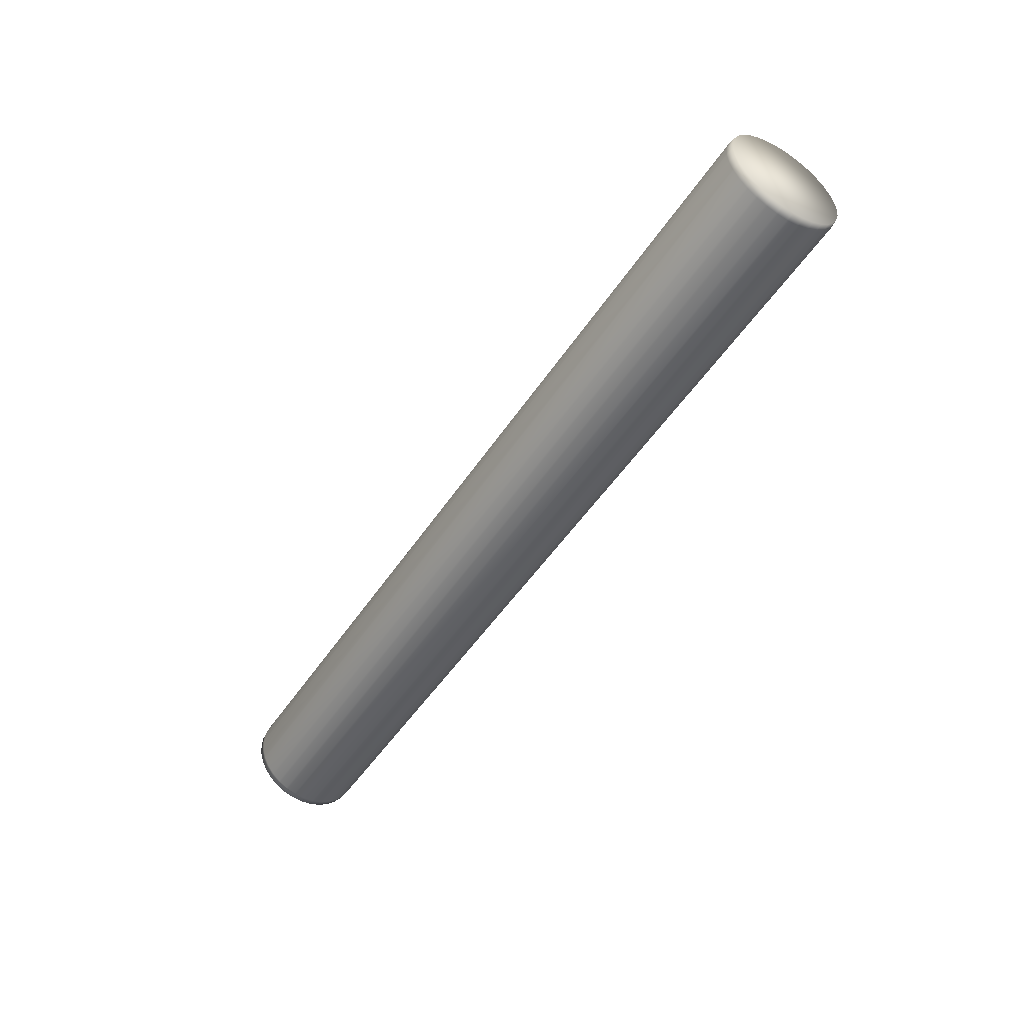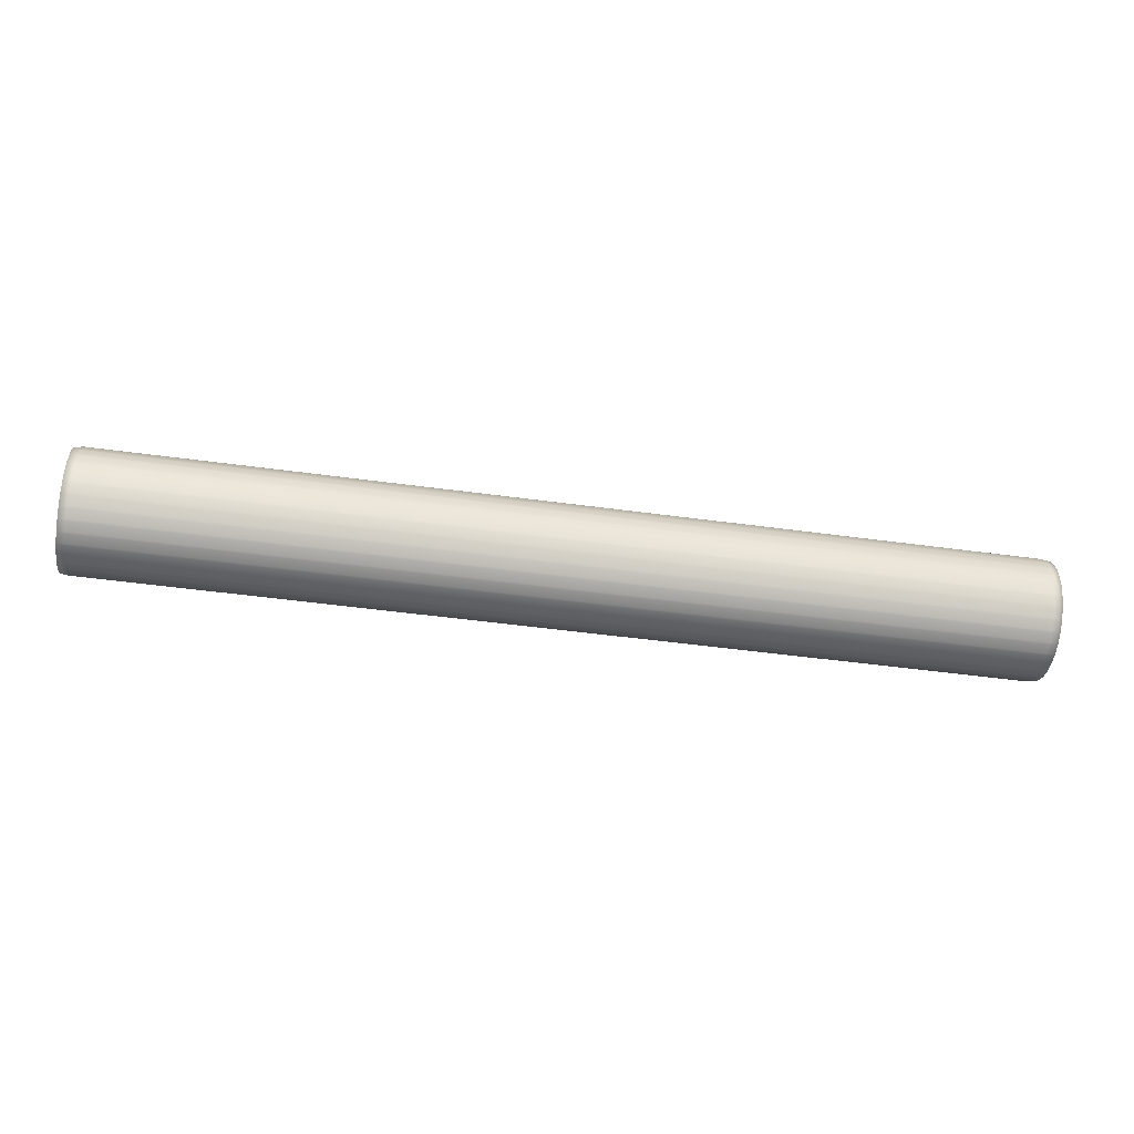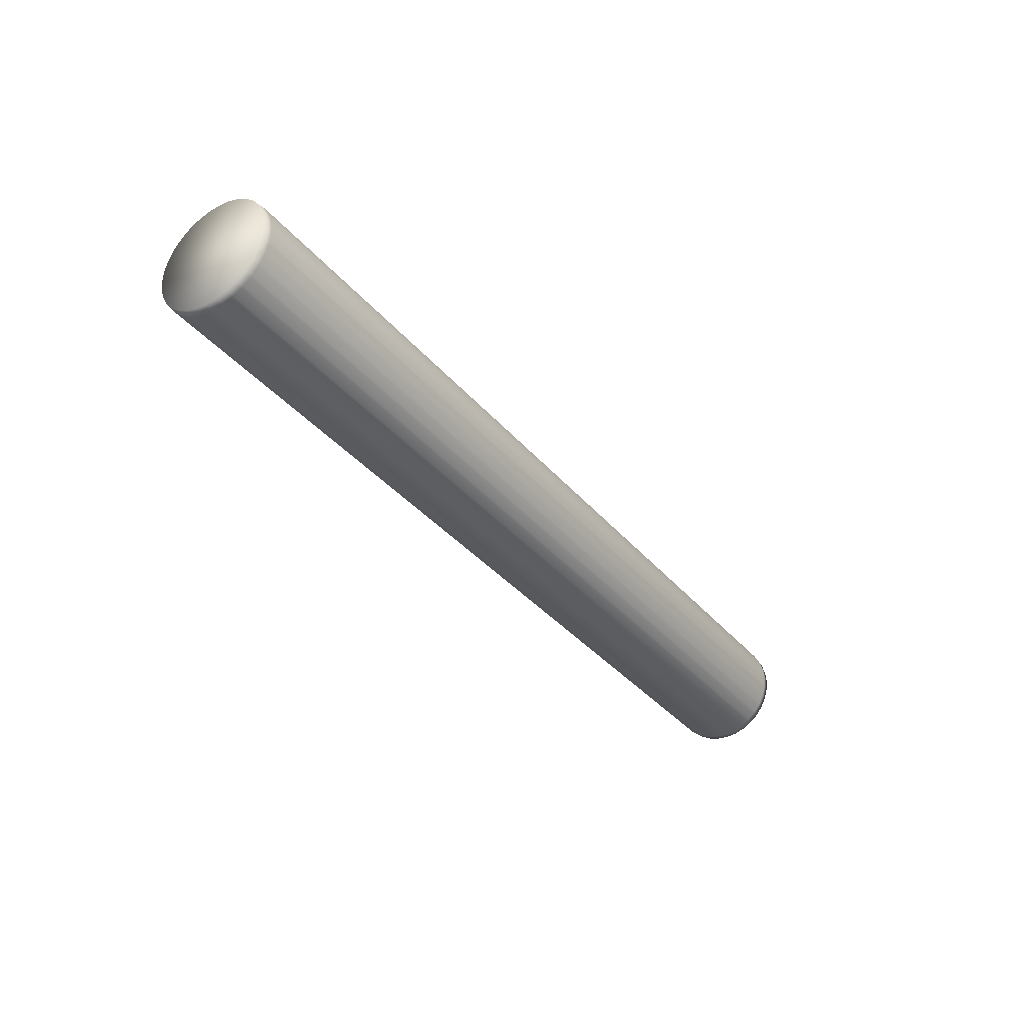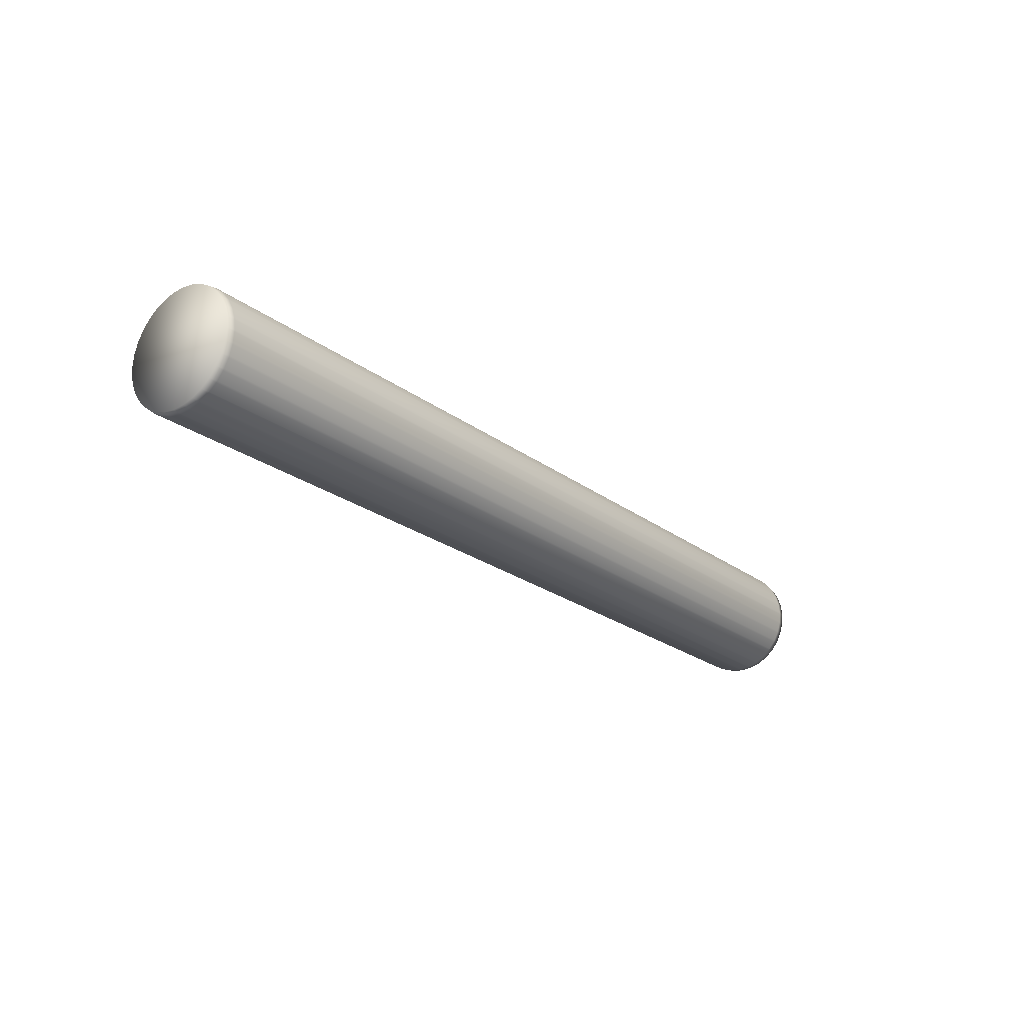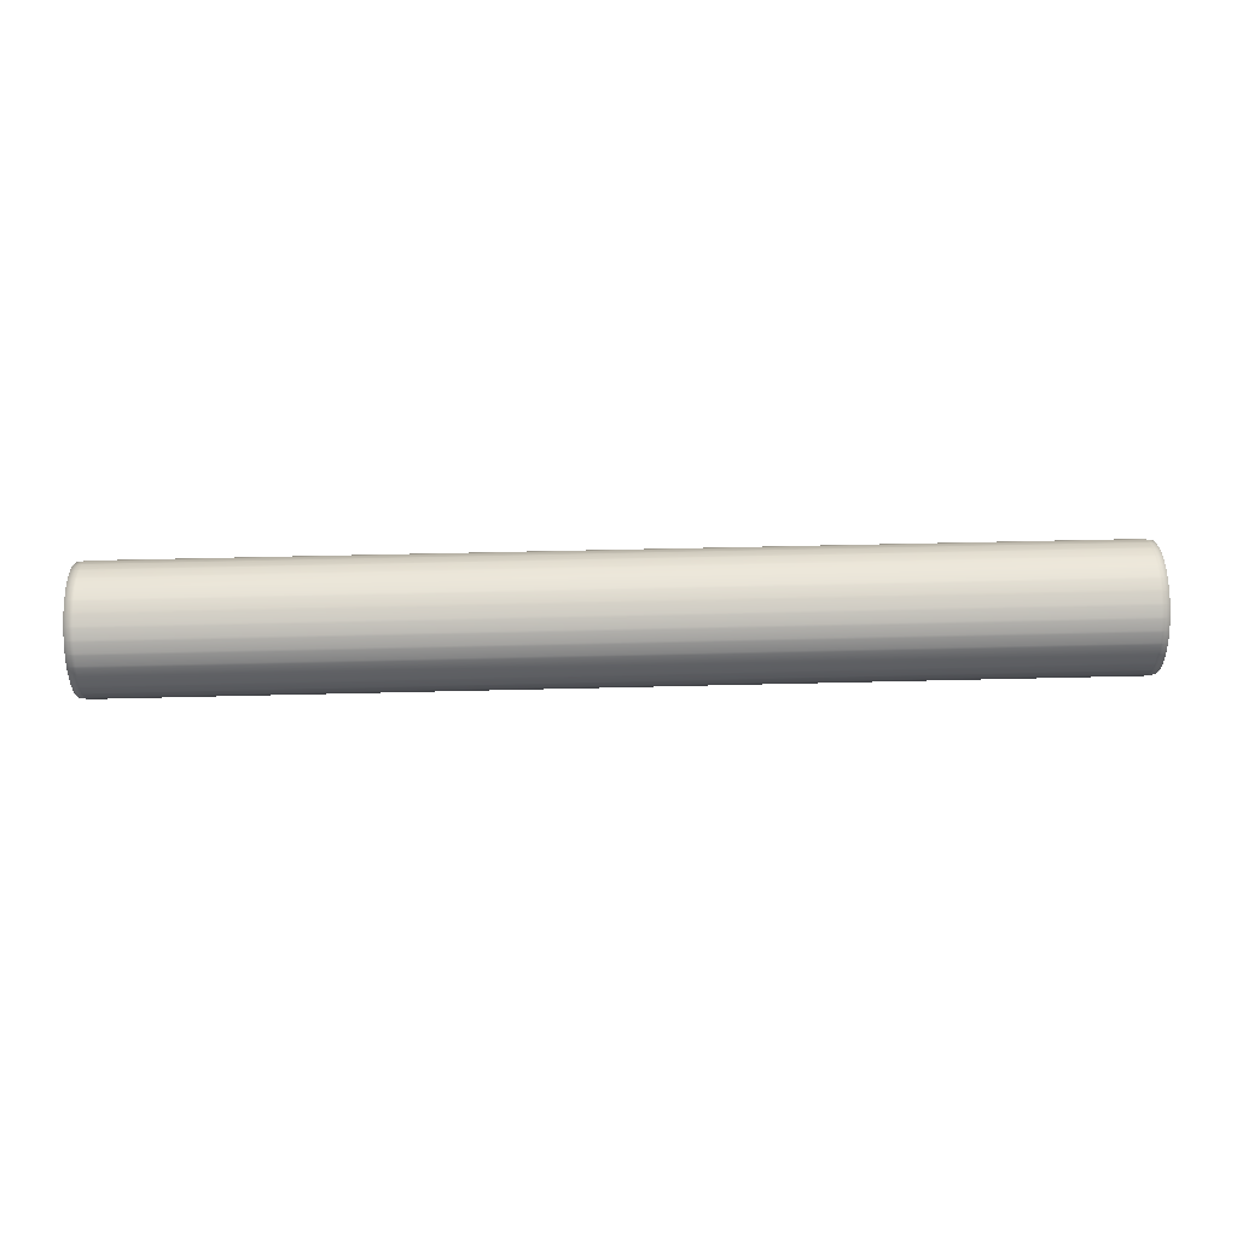
<metadata>
{"format":"obj","ext":"obj","renderer":"f3d","projection":"perspective","resolution":1024,"background":"white","views":[{"elev":-49.5,"azim":-122.0,"up":"+Z"},{"elev":-47.4,"azim":-8.8,"up":"+Z"},{"elev":-35.5,"azim":124.0,"up":"+Z"},{"elev":-22.4,"azim":127.7,"up":"+Y"},{"elev":42.8,"azim":-1.8,"up":"+Y"}]}
</metadata>
<code>
v 0.06412 0.06922 0.4556
v -0.06412 0.06935 0.4542
v -0.06412 0.06922 0.4556
v 0.06412 0.06865 0.4507
v -0.06412 0.06802 0.4495
v -0.06412 0.06865 0.4507
v 0.06412 0.06785 0.4493
v -0.06412 0.06699 0.4483
v -0.06412 0.06785 0.4493
v 0.06412 0.06679 0.4481
v -0.06412 0.06574 0.4472
v -0.06412 0.06679 0.4481
v 0.06412 0.0655 0.447
v -0.06412 0.0643 0.4464
v -0.06412 0.0655 0.447
v 0.06412 0.06403 0.4463
v -0.06412 0.06274 0.4459
v -0.06412 0.06403 0.4463
v 0.06412 0.06245 0.4458
v -0.06412 0.0611 0.4457
v -0.06412 0.06245 0.4458
v 0.06412 0.06081 0.4457
v -0.06412 0.05946 0.4458
v -0.06412 0.06081 0.4457
v 0.06412 0.05917 0.4459
v -0.06412 0.05788 0.4463
v -0.06412 0.05917 0.4459
v 0.06412 0.0576 0.4464
v -0.06412 0.05641 0.447
v -0.06412 0.0576 0.4464
v 0.06412 0.05617 0.4472
v -0.06412 0.05512 0.4481
v -0.06412 0.05617 0.4472
v 0.06412 0.05491 0.4483
v -0.06412 0.05405 0.4493
v -0.06412 0.05491 0.4483
v 0.06412 0.05389 0.4495
v -0.06412 0.05325 0.4507
v -0.06412 0.05389 0.4495
v 0.06412 0.05314 0.451
v -0.06412 0.05275 0.4523
v -0.06412 0.05314 0.451
v 0.06412 0.05269 0.4526
v -0.06412 0.05256 0.4539
v -0.06412 0.05269 0.4526
v 0.06412 0.05256 0.4542
v -0.06412 0.05269 0.4556
v -0.06412 0.05256 0.4542
v 0.06412 0.05275 0.4559
v -0.06412 0.05314 0.4572
v -0.06412 0.05275 0.4559
v 0.06412 0.05325 0.4574
v -0.06412 0.05389 0.4586
v -0.06412 0.05325 0.4574
v 0.06412 0.05405 0.4589
v -0.06412 0.05491 0.4599
v -0.06412 0.05405 0.4589
v 0.06412 0.05512 0.4601
v -0.06412 0.05617 0.461
v -0.06412 0.05512 0.4601
v 0.06412 0.05641 0.4612
v -0.06412 0.0576 0.4618
v -0.06412 0.05641 0.4612
v 0.06412 0.05788 0.4619
v -0.06412 0.05917 0.4623
v -0.06412 0.05788 0.4619
v 0.06412 0.05946 0.4624
v -0.06412 0.06081 0.4625
v -0.06412 0.05946 0.4624
v 0.06412 0.0611 0.4625
v -0.06412 0.06245 0.4624
v -0.06412 0.0611 0.4625
v 0.06412 0.06274 0.4623
v -0.06412 0.06403 0.4619
v -0.06412 0.06274 0.4623
v 0.06412 0.0643 0.4618
v -0.06412 0.0655 0.4612
v -0.06412 0.0643 0.4618
v 0.06412 0.06574 0.461
v -0.06412 0.06679 0.4601
v -0.06412 0.06574 0.461
v 0.06412 0.06699 0.4599
v -0.06412 0.06785 0.4589
v -0.06412 0.06699 0.4599
v 0.06412 0.06802 0.4586
v -0.06412 0.06865 0.4574
v -0.06412 0.06802 0.4586
v 0.06412 0.06877 0.4572
v -0.06412 0.06916 0.4559
v -0.06412 0.06877 0.4572
v 0.06412 0.06916 0.4523
v -0.06412 0.06877 0.451
v -0.06412 0.06916 0.4523
v 0.06526 0.06412 0.4617
v 0.06526 0.05332 0.4573
v 0.06526 0.05779 0.4465
v 0.06412 0.06935 0.4539
v -0.06412 0.06922 0.4526
v -0.06412 0.06935 0.4539
v -0.06526 0.06922 0.4541
v 0.06526 0.06922 0.4541
v 0.06412 0.06935 0.4542
v -0.06526 0.06906 0.4525
v 0.06526 0.06906 0.4525
v 0.06412 0.06922 0.4526
v -0.06526 0.06859 0.4509
v 0.06526 0.06859 0.4509
v 0.06412 0.06877 0.451
v -0.06526 0.06782 0.4495
v 0.06526 0.06782 0.4495
v 0.06412 0.06802 0.4495
v -0.06526 0.0668 0.4482
v 0.06526 0.0668 0.4482
v 0.06412 0.06699 0.4483
v -0.06526 0.06554 0.4472
v 0.06526 0.06554 0.4472
v 0.06412 0.06574 0.4472
v -0.06526 0.06412 0.4465
v 0.06526 0.06412 0.4465
v 0.06412 0.0643 0.4464
v -0.06526 0.06257 0.446
v 0.06526 0.06257 0.446
v 0.06412 0.06274 0.4459
v -0.06526 0.06095 0.4458
v 0.06526 0.06095 0.4458
v 0.06412 0.0611 0.4457
v -0.06526 0.05934 0.446
v 0.06526 0.05934 0.446
v 0.06412 0.05946 0.4458
v -0.06526 0.05779 0.4465
v 0.06526 0.05779 0.4465
v 0.06412 0.05788 0.4463
v -0.06526 0.05636 0.4472
v 0.06526 0.05636 0.4472
v 0.06412 0.05641 0.447
v -0.06526 0.05511 0.4482
v 0.06526 0.05511 0.4482
v 0.06412 0.05512 0.4481
v -0.06526 0.05408 0.4495
v 0.06526 0.05408 0.4495
v 0.06412 0.05405 0.4493
v -0.06526 0.05332 0.4509
v 0.06526 0.05332 0.4509
v 0.06412 0.05325 0.4507
v -0.06526 0.05285 0.4525
v 0.06526 0.05285 0.4525
v 0.06412 0.05275 0.4523
v -0.06526 0.05269 0.4541
v 0.06526 0.05269 0.4541
v 0.06412 0.05256 0.4539
v -0.06526 0.05285 0.4557
v 0.06526 0.05285 0.4557
v 0.06412 0.05269 0.4556
v -0.06526 0.05332 0.4573
v 0.06526 0.05332 0.4573
v 0.06412 0.05314 0.4572
v -0.06526 0.05408 0.4587
v 0.06526 0.05408 0.4587
v 0.06412 0.05389 0.4586
v -0.06526 0.05511 0.4599
v 0.06526 0.05511 0.4599
v 0.06412 0.05491 0.4599
v -0.06526 0.05636 0.461
v 0.06526 0.05636 0.461
v 0.06412 0.05617 0.461
v -0.06526 0.05779 0.4617
v 0.06526 0.05779 0.4617
v 0.06412 0.0576 0.4618
v -0.06526 0.05934 0.4622
v -0.06412 0.05946 0.4624
v 0.06526 0.05934 0.4622
v 0.06412 0.05946 0.4624
v 0.06412 0.05917 0.4623
v -0.06526 0.06095 0.4624
v 0.06526 0.06095 0.4624
v 0.06412 0.06081 0.4625
v -0.06526 0.06257 0.4622
v 0.06526 0.06257 0.4622
v 0.06412 0.06245 0.4624
v -0.06526 0.06412 0.4617
v 0.06526 0.06412 0.4617
v 0.06412 0.06403 0.4619
v -0.06526 0.06554 0.461
v 0.06526 0.06554 0.461
v 0.06412 0.0655 0.4612
v -0.06526 0.0668 0.4599
v 0.06526 0.0668 0.4599
v 0.06412 0.06679 0.4601
v -0.06526 0.06782 0.4587
v 0.06526 0.06782 0.4587
v 0.06412 0.06785 0.4589
v -0.06526 0.06859 0.4573
v 0.06526 0.06859 0.4573
v 0.06412 0.06865 0.4574
v -0.06526 0.06906 0.4557
v 0.06526 0.06906 0.4557
v 0.06412 0.06916 0.4559
v -0.06526 0.05934 0.4622
v 0.06526 0.05934 0.4622
v -0.06526 0.06257 0.446
v -0.06526 0.05285 0.4525
v -0.06526 0.05934 0.4622
v 0.06526 0.06859 0.4509
v 0.06526 0.06906 0.4525
v 0.06526 0.06922 0.4541
v 0.06526 0.06906 0.4557
v 0.06526 0.06859 0.4573
v 0.06526 0.06782 0.4587
v 0.06526 0.0668 0.4599
v 0.06526 0.06554 0.461
v 0.06526 0.06257 0.4622
v 0.06526 0.06095 0.4624
v 0.06526 0.05934 0.4622
v 0.06526 0.05779 0.4617
v 0.06526 0.05636 0.461
v 0.06526 0.05511 0.4599
v 0.06526 0.05408 0.4587
v 0.06526 0.05285 0.4557
v 0.06526 0.05269 0.4541
v 0.06526 0.05285 0.4525
v 0.06526 0.05332 0.4509
v 0.06526 0.05408 0.4495
v 0.06526 0.05511 0.4482
v 0.06526 0.05636 0.4472
v 0.06526 0.05934 0.446
v 0.06526 0.06095 0.4458
v 0.06526 0.06257 0.446
v 0.06526 0.06412 0.4465
v 0.06526 0.06554 0.4472
v 0.06526 0.0668 0.4482
v 0.06526 0.06782 0.4495
v -0.06526 0.06906 0.4557
v -0.06526 0.06922 0.4541
v -0.06526 0.06906 0.4525
v -0.06526 0.06859 0.4509
v -0.06526 0.06782 0.4495
v -0.06526 0.0668 0.4482
v -0.06526 0.06554 0.4472
v -0.06526 0.06412 0.4465
v -0.06526 0.06095 0.4458
v -0.06526 0.05934 0.446
v -0.06526 0.05779 0.4465
v -0.06526 0.05636 0.4472
v -0.06526 0.05511 0.4482
v -0.06526 0.05408 0.4495
v -0.06526 0.05332 0.4509
v -0.06526 0.05269 0.4541
v -0.06526 0.05285 0.4557
v -0.06526 0.05332 0.4573
v -0.06526 0.05408 0.4587
v -0.06526 0.05511 0.4599
v -0.06526 0.05636 0.461
v -0.06526 0.05779 0.4617
v -0.06526 0.06095 0.4624
v -0.06526 0.06257 0.4622
v -0.06526 0.06412 0.4617
v -0.06526 0.06554 0.461
v -0.06526 0.0668 0.4599
v -0.06526 0.06782 0.4587
v -0.06526 0.06859 0.4573
f 1 2 3
f 4 5 6
f 7 8 9
f 10 11 12
f 13 14 15
f 16 17 18
f 19 20 21
f 22 23 24
f 25 26 27
f 28 29 30
f 31 32 33
f 34 35 36
f 37 38 39
f 40 41 42
f 43 44 45
f 46 47 48
f 49 50 51
f 52 53 54
f 55 56 57
f 58 59 60
f 61 62 63
f 64 65 66
f 67 68 69
f 70 71 72
f 73 74 75
f 76 77 78
f 79 80 81
f 82 83 84
f 85 86 87
f 88 89 90
f 91 92 93
f 94 95 96
f 97 98 99
f 100 2 99
f 101 97 102
f 103 98 93
f 104 91 105
f 106 92 6
f 107 4 108
f 109 5 9
f 110 7 111
f 112 8 12
f 113 10 114
f 115 11 15
f 116 13 117
f 118 14 18
f 119 16 120
f 121 17 21
f 122 19 123
f 124 20 24
f 125 22 126
f 127 23 27
f 128 25 129
f 130 26 30
f 131 28 132
f 133 29 33
f 134 31 135
f 136 32 36
f 137 34 138
f 139 35 39
f 140 37 141
f 142 38 42
f 143 40 144
f 145 41 45
f 146 43 147
f 148 44 48
f 149 46 150
f 151 47 51
f 152 49 153
f 154 50 54
f 155 52 156
f 157 53 57
f 158 55 159
f 160 56 60
f 161 58 162
f 163 59 63
f 164 61 165
f 166 62 66
f 167 64 168
f 169 65 170
f 171 172 173
f 174 68 72
f 175 70 176
f 177 71 75
f 178 73 179
f 180 74 78
f 181 76 182
f 183 77 81
f 184 79 185
f 186 80 84
f 187 82 188
f 189 83 87
f 190 85 191
f 192 86 90
f 193 88 194
f 195 89 3
f 196 1 197
f 99 103 100
f 97 104 105
f 102 99 2
f 93 105 91
f 92 103 93
f 108 104 107
f 6 108 4
f 5 106 6
f 111 107 110
f 9 111 7
f 9 112 109
f 7 113 114
f 12 114 10
f 12 115 112
f 10 116 117
f 15 117 13
f 14 115 15
f 120 116 119
f 18 120 16
f 18 121 118
f 16 122 123
f 21 123 19
f 20 121 21
f 126 122 125
f 24 126 22
f 24 127 124
f 22 128 129
f 27 129 25
f 26 127 27
f 132 128 131
f 30 132 28
f 30 133 130
f 28 134 135
f 33 135 31
f 32 133 33
f 138 134 137
f 36 138 34
f 35 136 36
f 141 137 140
f 39 141 37
f 39 142 139
f 37 143 144
f 42 144 40
f 42 145 142
f 40 146 147
f 45 147 43
f 44 145 45
f 150 146 149
f 48 150 46
f 48 151 148
f 46 152 153
f 51 153 49
f 50 151 51
f 156 152 155
f 54 156 52
f 53 154 54
f 159 155 158
f 57 159 55
f 57 160 157
f 55 161 162
f 60 162 58
f 60 163 160
f 58 164 165
f 63 165 61
f 62 163 63
f 168 164 167
f 66 168 64
f 65 166 66
f 64 171 173
f 170 173 172
f 68 198 69
f 176 199 175
f 72 176 70
f 72 177 174
f 179 175 178
f 75 179 73
f 74 177 75
f 182 178 181
f 78 182 76
f 78 183 180
f 76 184 185
f 81 185 79
f 80 183 81
f 79 187 188
f 84 188 82
f 83 186 84
f 191 187 190
f 87 191 85
f 87 192 189
f 85 193 194
f 90 194 88
f 90 195 192
f 88 196 197
f 3 197 1
f 2 195 3
f 102 196 101
f 200 201 202
f 1 102 2
f 4 111 5
f 7 114 8
f 10 117 11
f 13 120 14
f 16 123 17
f 19 126 20
f 22 129 23
f 25 132 26
f 28 135 29
f 31 138 32
f 34 141 35
f 37 144 38
f 40 147 41
f 43 150 44
f 46 153 47
f 49 156 50
f 52 159 53
f 55 162 56
f 58 165 59
f 61 168 62
f 64 173 65
f 67 176 68
f 70 179 71
f 73 182 74
f 76 185 77
f 79 188 80
f 82 191 83
f 85 194 86
f 88 197 89
f 91 108 92
f 203 204 205
f 205 206 203
f 206 207 203
f 207 208 209
f 209 210 94
f 94 211 212
f 212 213 94
f 213 214 94
f 214 215 216
f 216 217 95
f 95 218 219
f 219 220 95
f 220 221 95
f 221 222 223
f 223 224 96
f 96 225 226
f 226 227 96
f 227 228 96
f 228 229 230
f 230 231 203
f 207 209 203
f 209 94 203
f 214 216 94
f 216 95 94
f 221 223 95
f 223 96 95
f 228 230 96
f 230 203 96
f 203 94 96
f 97 105 98
f 99 98 103
f 97 101 104
f 102 97 99
f 93 98 105
f 92 106 103
f 108 91 104
f 6 92 108
f 5 109 106
f 111 4 107
f 9 5 111
f 9 8 112
f 7 110 113
f 12 8 114
f 12 11 115
f 10 113 116
f 15 11 117
f 14 118 115
f 120 13 116
f 18 14 120
f 18 17 121
f 16 119 122
f 21 17 123
f 20 124 121
f 126 19 122
f 24 20 126
f 24 23 127
f 22 125 128
f 27 23 129
f 26 130 127
f 132 25 128
f 30 26 132
f 30 29 133
f 28 131 134
f 33 29 135
f 32 136 133
f 138 31 134
f 36 32 138
f 35 139 136
f 141 34 137
f 39 35 141
f 39 38 142
f 37 140 143
f 42 38 144
f 42 41 145
f 40 143 146
f 45 41 147
f 44 148 145
f 150 43 146
f 48 44 150
f 48 47 151
f 46 149 152
f 51 47 153
f 50 154 151
f 156 49 152
f 54 50 156
f 53 157 154
f 159 52 155
f 57 53 159
f 57 56 160
f 55 158 161
f 60 56 162
f 60 59 163
f 58 161 164
f 63 59 165
f 62 166 163
f 168 61 164
f 66 62 168
f 65 169 166
f 64 167 171
f 170 65 173
f 68 174 198
f 176 67 199
f 72 68 176
f 72 71 177
f 179 70 175
f 75 71 179
f 74 180 177
f 182 73 178
f 78 74 182
f 78 77 183
f 76 181 184
f 81 77 185
f 80 186 183
f 79 184 187
f 84 80 188
f 83 189 186
f 191 82 187
f 87 83 191
f 87 86 192
f 85 190 193
f 90 86 194
f 90 89 195
f 88 193 196
f 3 89 197
f 2 100 195
f 102 1 196
f 232 233 234
f 234 235 236
f 236 237 200
f 237 238 200
f 238 239 200
f 200 240 241
f 241 242 243
f 243 244 245
f 245 246 201
f 201 247 248
f 248 249 250
f 250 251 202
f 251 252 202
f 252 253 202
f 202 254 255
f 255 256 257
f 257 258 259
f 259 260 232
f 232 234 236
f 200 241 243
f 243 245 200
f 245 201 200
f 201 248 202
f 248 250 202
f 202 255 257
f 257 259 202
f 259 232 202
f 232 236 200
f 232 200 202

</code>
